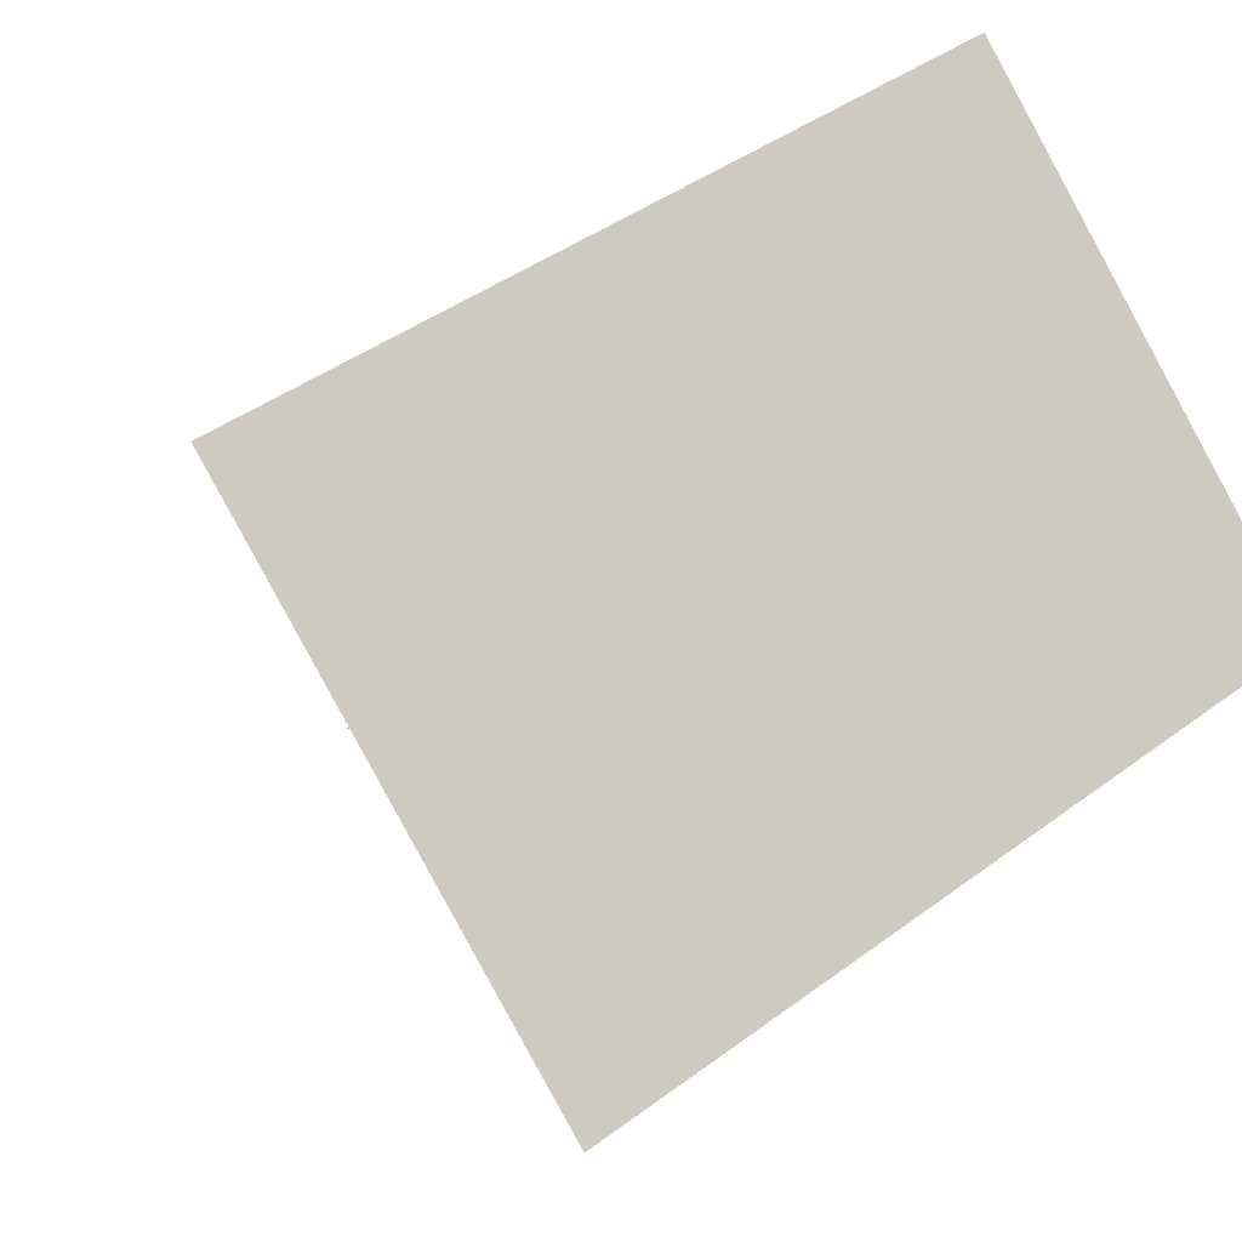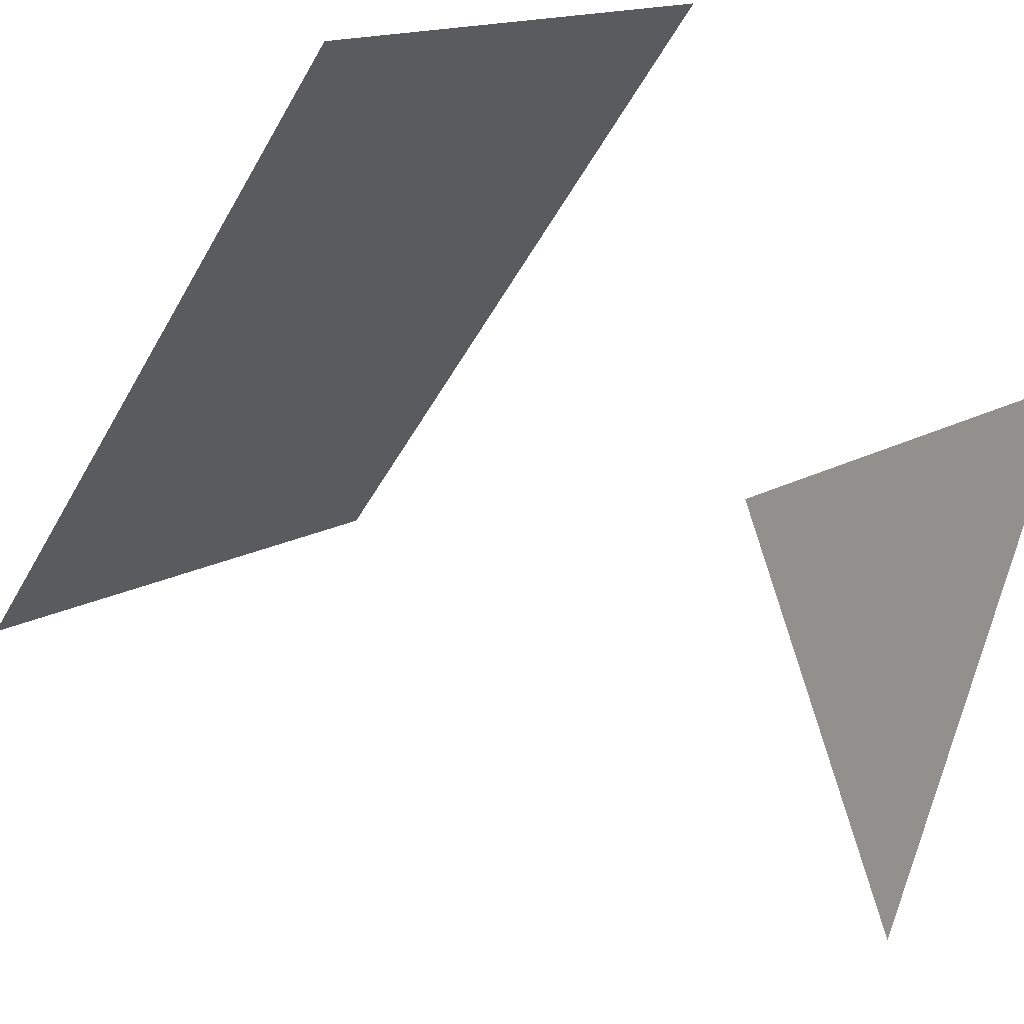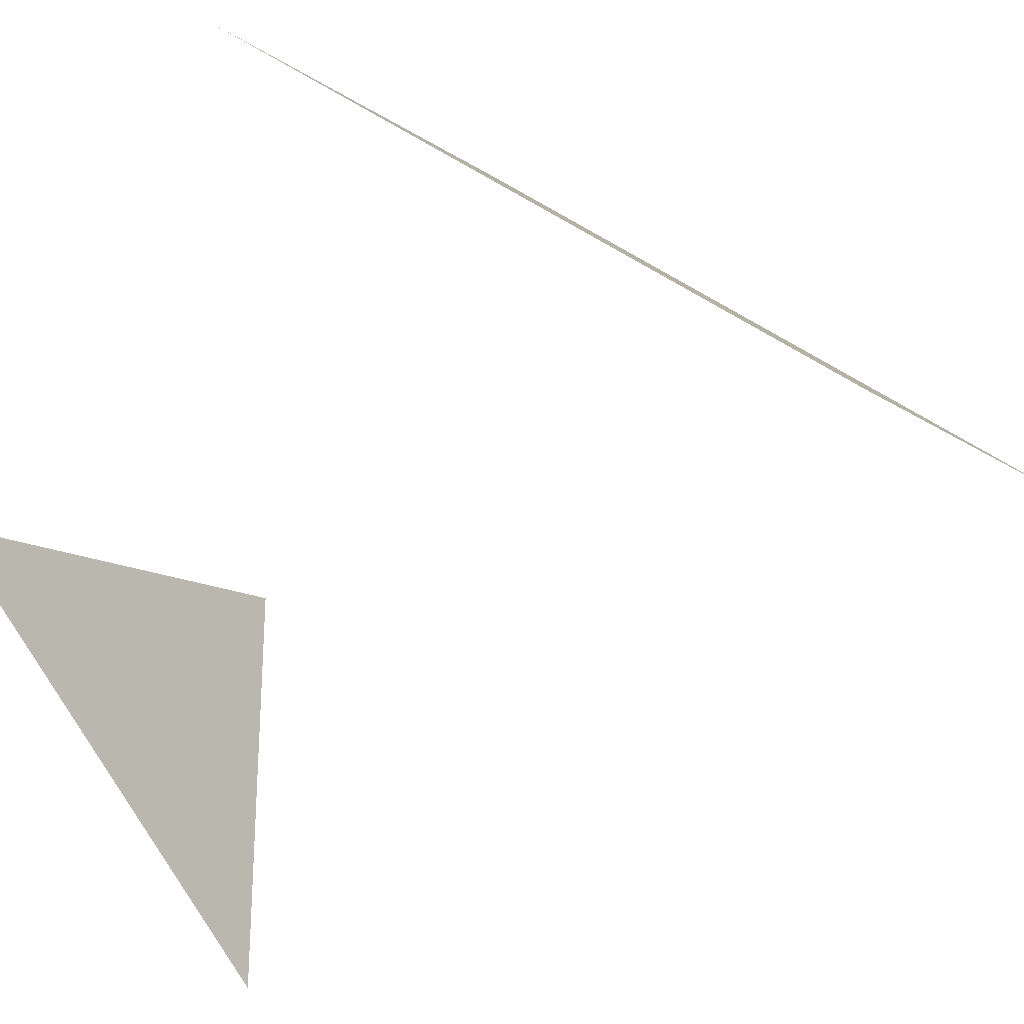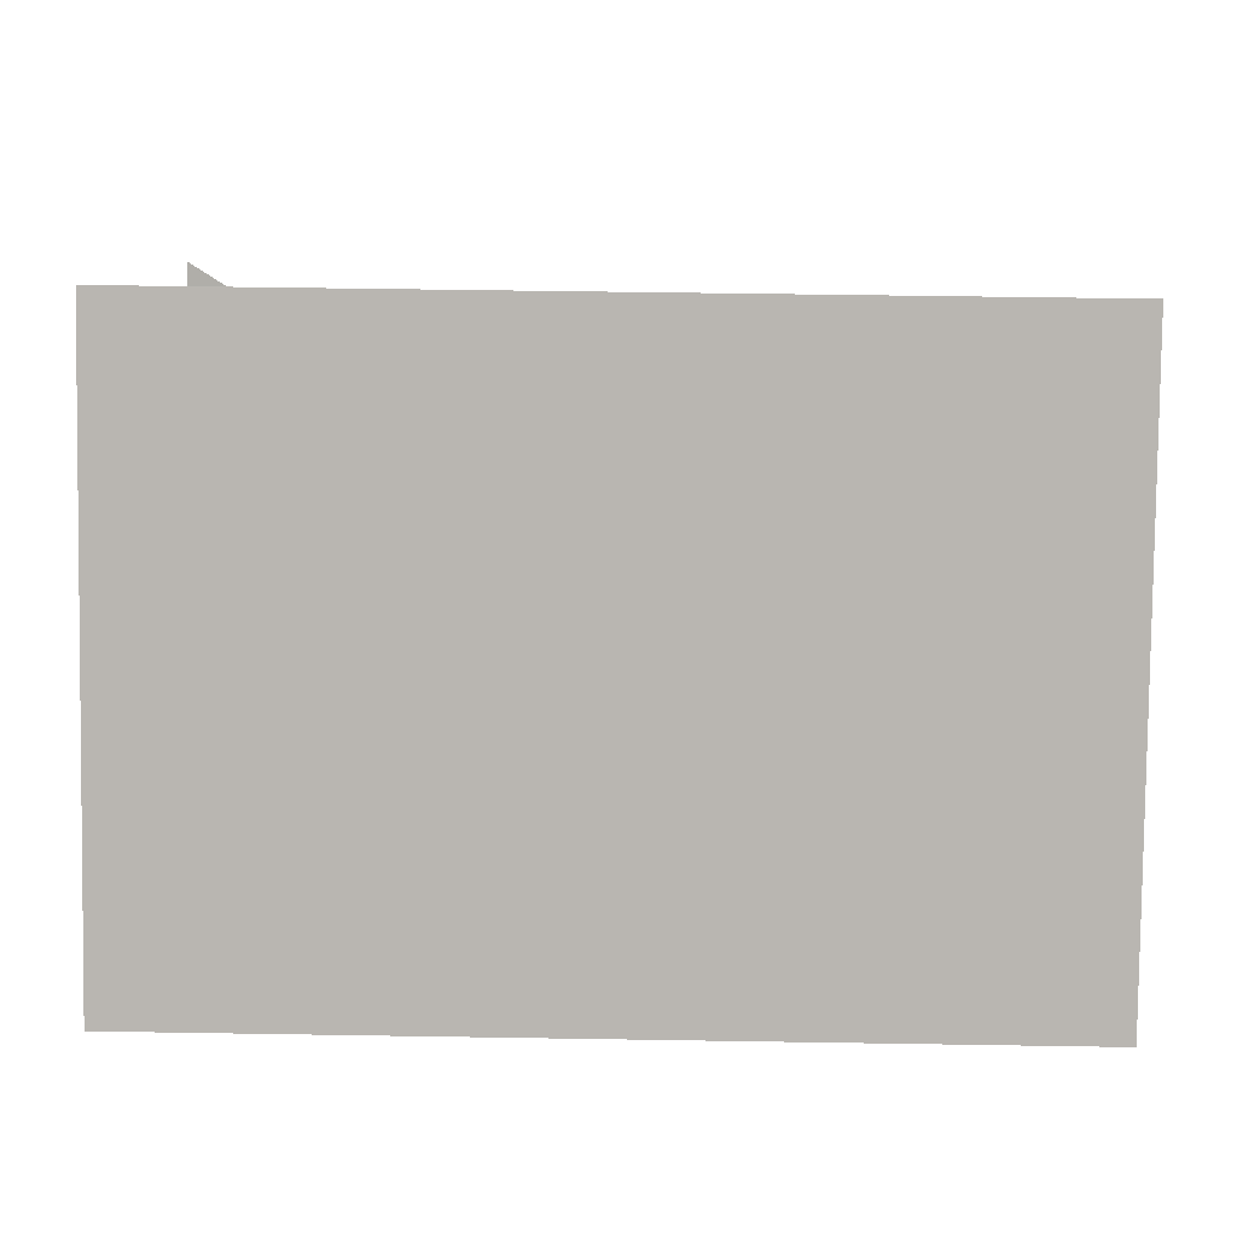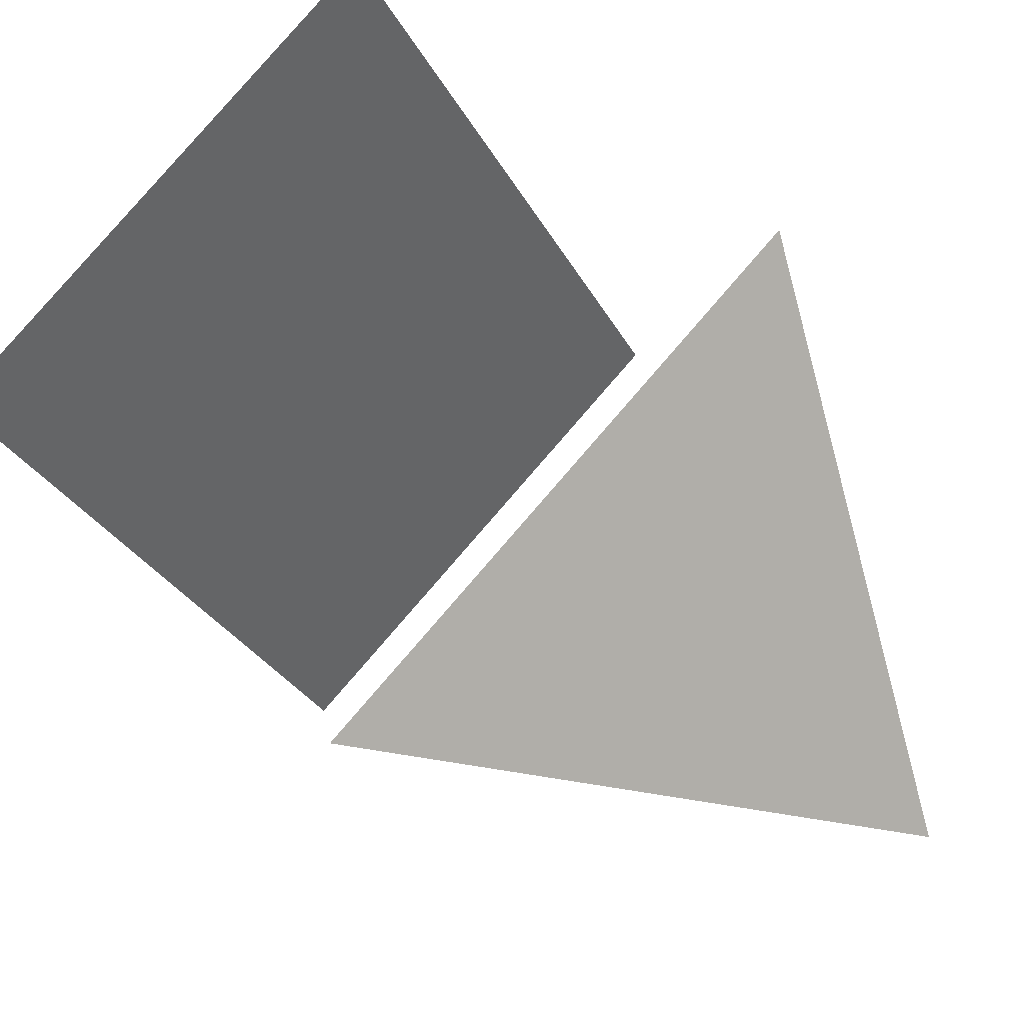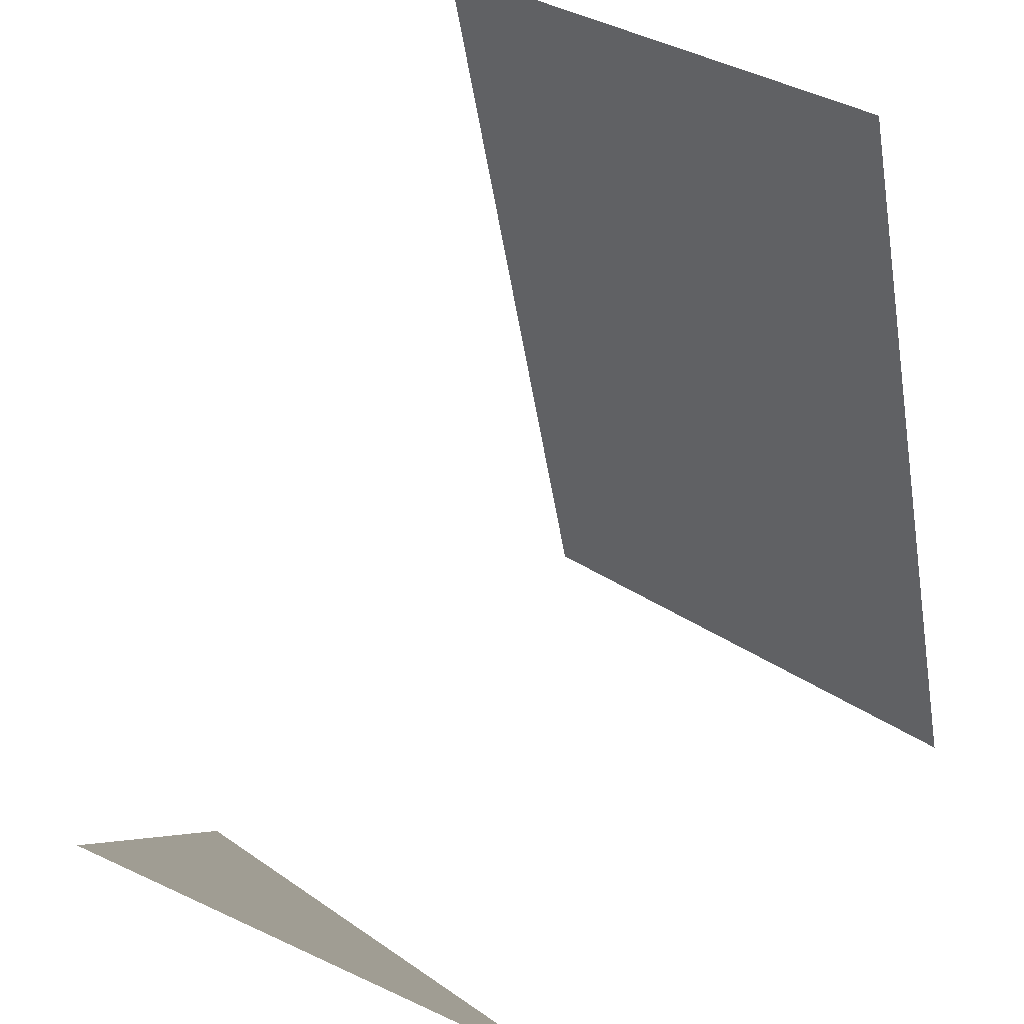
<metadata>
{"format":"obj","ext":"obj","renderer":"f3d","projection":"perspective","resolution":1024,"background":"white","views":[{"elev":41.2,"azim":-42.4,"up":"+Y"},{"elev":-49.7,"azim":61.9,"up":"+Y"},{"elev":43.5,"azim":-137.0,"up":"+Y"},{"elev":53.1,"azim":-179.0,"up":"+Z"},{"elev":-26.9,"azim":111.8,"up":"+Y"},{"elev":-50.9,"azim":-80.7,"up":"+Y"}]}
</metadata>
<code>
o 0101_1110
v 0 0.5 0.5
v 1 0 -1
v 1 1 0
v 1 0 1
v 1 -1 0
v -1 1 0
v 0 -1 -1
v -1 0 1
f 5 7 2
f 1 6 8
f 1 3 6
f 3 1 4
f 1 8 4

</code>
